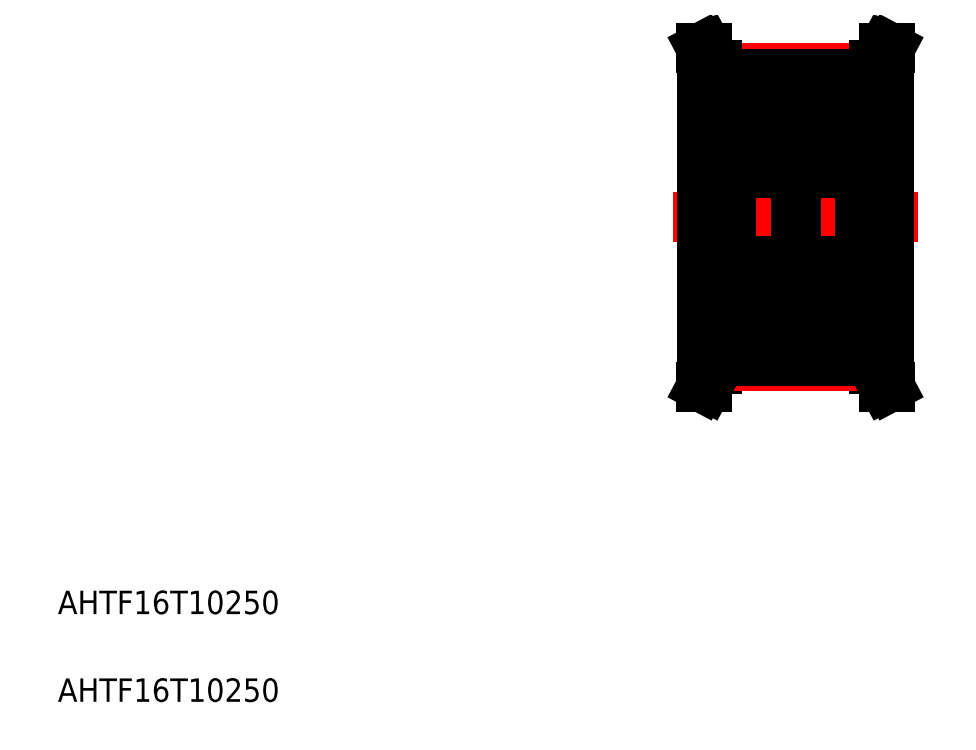
<metadata>
{"format":"dxf","ext":"dxf","renderer":"ezdxf+matplotlib","layout":"modelspace","background":"white","min_lineweight":24,"dpi":150}
</metadata>
<code>
0
SECTION
2
ENTITIES
0
TEXT
8
0
10
10
20
25
30
0
40
4
1
AHTF16T10250
0
TEXT
8
0
10
10
20
10
30
0
40
4
1
AHTF16T10250
0
LINE
8
CENTER
10
136.2
20
119.4
30
0
11
136.2
21
66.36
31
0
0
LINE
8
0
10
150.7
20
66.98
30
0
11
150.7
21
71.37
31
0
0
LINE
8
0
10
149.7
20
66.85
30
0
11
149.7
21
71.37
31
0
0
LINE
8
0
10
122.7
20
66.85
30
0
11
122.7
21
71.37
31
0
0
LINE
8
0
10
121.7
20
66.98
30
0
11
121.7
21
71.37
31
0
0
LINE
8
CENTER
10
122.7
20
67.41
30
0
11
149.7
21
67.41
31
0
0
LINE
8
0
10
122.7
20
68.35
30
0
11
149.7
21
68.35
31
0
0
LINE
8
0
10
120
20
63.87
30
0
11
121.1
21
63.87
31
0
0
LINE
8
0
10
120
20
63.87
30
0
11
121.7
21
66.98
31
0
0
LINE
8
0
10
121.1
20
63.87
30
0
11
122.7
21
66.85
31
0
0
LINE
8
0
10
152.3
20
63.87
30
0
11
150.7
21
66.98
31
0
0
LINE
8
0
10
152.3
20
63.87
30
0
11
151.3
21
63.87
31
0
0
LINE
8
0
10
151.3
20
63.87
30
0
11
149.7
21
66.85
31
0
0
LINE
8
CENTER
10
115.2
20
92.87
30
0
11
157.2
21
92.87
31
0
0
LINE
8
CENTER
10
122.7
20
118.3
30
0
11
149.7
21
118.3
31
0
0
LINE
8
0
10
122.7
20
69.85
30
0
11
149.7
21
69.85
31
0
0
LINE
8
0
10
122.7
20
115.9
30
0
11
149.7
21
115.9
31
0
0
LINE
8
0
10
122.7
20
117.4
30
0
11
149.7
21
117.4
31
0
0
LINE
8
0
10
120.2
20
114.4
30
0
11
120.2
21
71.37
31
0
0
LINE
8
0
10
120.2
20
71.37
30
0
11
122.7
21
71.37
31
0
0
LINE
8
0
10
120
20
121.9
30
0
11
121.7
21
118.8
31
0
0
LINE
8
0
10
120.2
20
114.4
30
0
11
122.7
21
114.4
31
0
0
LINE
8
0
10
120
20
121.9
30
0
11
121.1
21
121.9
31
0
0
LINE
8
0
10
121.1
20
121.9
30
0
11
122.7
21
118.9
31
0
0
LINE
8
0
10
121.7
20
118.8
30
0
11
121.7
21
114.4
31
0
0
LINE
8
0
10
122.7
20
118.9
30
0
11
122.7
21
114.4
31
0
0
LINE
8
0
10
129.2
20
117.4
30
0
11
129.2
21
117.4
31
0
0
LINE
8
0
10
136.2
20
117.4
30
0
11
136.2
21
117.4
31
0
0
LINE
8
0
10
148.9
20
74.37
30
0
11
148.9
21
111.4
31
0
0
LINE
8
0
10
147.2
20
74.37
30
0
11
147.2
21
111.4
31
0
0
LINE
8
0
10
152.2
20
114.4
30
0
11
152.2
21
71.37
31
0
0
LINE
8
0
10
149.7
20
71.37
30
0
11
152.2
21
71.37
31
0
0
LINE
8
0
10
147.2
20
74.37
30
0
11
148.9
21
74.37
31
0
0
LINE
8
0
10
147.2
20
76.37
30
0
11
148.9
21
76.37
31
0
0
LINE
8
0
10
147.2
20
111.4
30
0
11
148.9
21
111.4
31
0
0
LINE
8
0
10
147.2
20
109.4
30
0
11
148.9
21
109.4
31
0
0
LINE
8
0
10
152.2
20
114.4
30
0
11
149.7
21
114.4
31
0
0
LINE
8
0
10
152.3
20
121.9
30
0
11
151.3
21
121.9
31
0
0
LINE
8
0
10
152.3
20
121.9
30
0
11
150.7
21
118.8
31
0
0
LINE
8
0
10
151.3
20
121.9
30
0
11
149.7
21
118.9
31
0
0
LINE
8
0
10
149.7
20
118.9
30
0
11
149.7
21
114.4
31
0
0
LINE
8
0
10
150.7
20
118.8
30
0
11
150.7
21
114.4
31
0
0
LINE
8
0
10
148.9
20
110.4
30
0
11
152.2
21
110.4
31
0
0
LINE
8
0
10
148.9
20
75.37
30
0
11
152.2
21
75.37
31
0
0
ARC
8
0
10
125.8
20
84.77
30
0
40
0.6
50
90
51
180
0
ARC
8
0
10
135.6
20
84.77
30
0
40
0.6
50
0
51
90
0
ARC
8
0
10
135.6
20
75.97
30
0
40
0.6
50
270
51
0
0
ARC
8
0
10
125.8
20
75.97
30
0
40
0.6
50
180
51
270
0
ARC
8
0
10
125.8
20
101
30
0
40
0.6
50
180
51
270
0
ARC
8
0
10
135.6
20
101
30
0
40
0.6
50
270
51
0
0
ARC
8
0
10
135.6
20
109.8
30
0
40
0.6
50
0
51
90
0
ARC
8
0
10
125.8
20
109.8
30
0
40
0.6
50
90
51
180
0
ARC
8
0
10
135
20
108.4
30
0
40
0.5
50
35.06
51
174.9
0
ARC
8
0
10
135
20
108.4
30
0
40
0.2
50
35.06
51
177.9
0
ARC
8
0
10
135.4
20
108.2
30
0
40
0.3
50
305
51
35.06
0
LINE
8
0
10
136
20
108.3
30
0
11
135.7
21
108.3
31
0
0
ARC
8
0
10
134.2
20
107.5
30
0
40
0.2
50
270
51
354.9
0
LINE
8
0
10
135.4
20
107.7
30
0
11
135.2
21
108
31
0
0
LINE
8
0
10
134.4
20
107.8
30
0
11
134.4
21
107
31
0
0
LINE
8
0
10
135.2
20
108
30
0
11
135.4
21
108.2
31
0
0
LINE
8
0
10
135.4
20
107.7
30
0
11
135.6
21
107.9
31
0
0
LINE
8
0
10
134.7
20
107.1
30
0
11
135.8
21
106
31
0
0
LINE
8
0
10
134.4
20
107
30
0
11
135.5
21
105.9
31
0
0
ARC
8
0
10
136
20
108.5
30
0
40
0.2
50
270
51
0
0
LINE
8
0
10
134.8
20
108.4
30
0
11
134.7
21
107.1
31
0
0
LINE
8
0
10
134.5
20
108.5
30
0
11
134.4
21
107.5
31
0
0
LINE
8
0
10
135.7
20
108.3
30
0
11
135.4
21
108.7
31
0
0
LINE
8
0
10
135.4
20
108.2
30
0
11
135.2
21
108.6
31
0
0
LINE
8
0
10
136
20
102.7
30
0
11
135.6
21
102.7
31
0
0
ARC
8
0
10
136
20
102.5
30
0
40
0.2
50
0
51
90
0
LINE
8
0
10
135
20
103
30
0
11
135
21
103.3
31
0
0
LINE
8
0
10
134.8
20
102.4
30
0
11
134.4
21
103.3
31
0
0
ARC
8
0
10
134.2
20
103.2
30
0
40
0.2
50
20.03
51
90
0
LINE
8
0
10
135
20
103.3
30
0
11
135.5
21
103.3
31
0
0
LINE
8
0
10
135.5
20
103
30
0
11
135
21
103
31
0
0
ARC
8
0
10
135.5
20
103.3
30
0
40
0.3
50
270
51
0
0
LINE
8
0
10
135.6
20
102.7
30
0
11
135.3
21
102.3
31
0
0
LINE
8
0
10
135.1
20
102.3
30
0
11
134.9
21
102.3
31
0
0
ARC
8
0
10
135.1
20
102.5
30
0
40
0.2
50
270
51
320
0
ARC
8
0
10
134.9
20
102.5
30
0
40
0.2
50
200
51
270
0
LINE
8
0
10
135.5
20
105.9
30
0
11
135.5
21
103.3
31
0
0
LINE
8
0
10
135.8
20
106
30
0
11
135.8
21
103.3
31
0
0
ARC
8
0
10
136
20
83.22
30
0
40
0.2
50
270
51
0
0
LINE
8
0
10
136
20
83.02
30
0
11
135.6
21
83.02
31
0
0
ARC
8
0
10
134.2
20
82.52
30
0
40
0.2
50
270
51
340
0
LINE
8
0
10
134.8
20
83.34
30
0
11
134.4
21
82.46
31
0
0
ARC
8
0
10
134.9
20
83.27
30
0
40
0.2
50
90
51
160
0
LINE
8
0
10
135.1
20
83.47
30
0
11
134.9
21
83.47
31
0
0
ARC
8
0
10
135.1
20
83.27
30
0
40
0.2
50
40
51
90
0
LINE
8
0
10
135.5
20
82.72
30
0
11
135
21
82.72
31
0
0
LINE
8
0
10
135
20
82.72
30
0
11
135
21
82.42
31
0
0
LINE
8
0
10
135
20
82.42
30
0
11
135.5
21
82.42
31
0
0
LINE
8
0
10
135.6
20
83.02
30
0
11
135.3
21
83.4
31
0
0
ARC
8
0
10
135.5
20
82.42
30
0
40
0.3
50
0
51
90
0
LINE
8
0
10
135.8
20
79.75
30
0
11
135.8
21
82.42
31
0
0
LINE
8
0
10
135.5
20
79.87
30
0
11
135.5
21
82.42
31
0
0
ARC
8
0
10
134.2
20
78.22
30
0
40
0.2
50
5.065
51
90
0
LINE
8
0
10
135.4
20
78.01
30
0
11
135.2
21
77.77
31
0
0
LINE
8
0
10
134.4
20
77.9
30
0
11
134.4
21
78.77
31
0
0
LINE
8
0
10
135.4
20
78.01
30
0
11
135.6
21
77.84
31
0
0
ARC
8
0
10
136
20
77.22
30
0
40
0.2
50
0
51
90
0
LINE
8
0
10
136
20
77.42
30
0
11
135.7
21
77.42
31
0
0
ARC
8
0
10
135
20
77.31
30
0
40
0.2
50
182.1
51
324.9
0
LINE
8
0
10
135.4
20
77.6
30
0
11
135.2
21
77.19
31
0
0
ARC
8
0
10
135
20
77.31
30
0
40
0.5
50
185.1
51
324.9
0
LINE
8
0
10
135.7
20
77.42
30
0
11
135.4
21
77.03
31
0
0
LINE
8
0
10
134.5
20
77.27
30
0
11
134.4
21
78.24
31
0
0
LINE
8
0
10
134.8
20
77.3
30
0
11
134.7
21
78.65
31
0
0
ARC
8
0
10
135.4
20
77.6
30
0
40
0.3
50
324.9
51
55.04
0
LINE
8
0
10
135.2
20
77.77
30
0
11
135.4
21
77.6
31
0
0
LINE
8
0
10
134.4
20
78.77
30
0
11
135.5
21
79.87
31
0
0
LINE
8
0
10
134.7
20
78.65
30
0
11
135.8
21
79.75
31
0
0
LINE
8
0
10
136.2
20
75.97
30
0
11
136.2
21
109.8
31
0
0
ARC
8
0
10
126.4
20
108.4
30
0
40
0.2
50
2.131
51
144.9
0
ARC
8
0
10
126.4
20
108.4
30
0
40
0.5
50
5.065
51
144.9
0
ARC
8
0
10
127.2
20
107.5
30
0
40
0.2
50
185.1
51
270
0
LINE
8
0
10
126.9
20
107.8
30
0
11
126.9
21
107
31
0
0
LINE
8
0
10
127.2
20
107.3
30
0
11
128.2
21
107.3
31
0
0
ARC
8
0
10
125.9
20
108.2
30
0
40
0.3
50
144.9
51
235
0
LINE
8
0
10
126
20
107.7
30
0
11
125.8
21
107.9
31
0
0
LINE
8
0
10
126.2
20
108
30
0
11
125.9
21
108.2
31
0
0
LINE
8
0
10
126
20
107.7
30
0
11
126.2
21
108
31
0
0
LINE
8
0
10
126.9
20
107
30
0
11
125.8
21
105.9
31
0
0
LINE
8
0
10
126.6
20
107.1
30
0
11
125.5
21
106
31
0
0
LINE
8
0
10
125.4
20
108.3
30
0
11
125.7
21
108.3
31
0
0
LINE
8
0
10
125.7
20
108.3
30
0
11
126
21
108.7
31
0
0
LINE
8
0
10
125.9
20
108.2
30
0
11
126.2
21
108.6
31
0
0
LINE
8
0
10
126.9
20
108.5
30
0
11
127
21
107.5
31
0
0
LINE
8
0
10
126.6
20
108.4
30
0
11
126.6
21
107.1
31
0
0
ARC
8
0
10
125.4
20
108.5
30
0
40
0.2
50
180
51
270
0
ARC
8
0
10
127.1
20
103.2
30
0
40
0.2
50
90
51
160
0
LINE
8
0
10
127.1
20
103.4
30
0
11
128.2
21
103.4
31
0
0
LINE
8
0
10
126.3
20
103
30
0
11
126.3
21
103.3
31
0
0
LINE
8
0
10
125.8
20
102.7
30
0
11
126.1
21
102.3
31
0
0
ARC
8
0
10
125.8
20
103.3
30
0
40
0.3
50
180
51
270
0
LINE
8
0
10
125.8
20
103
30
0
11
126.3
21
103
31
0
0
LINE
8
0
10
126.3
20
103.3
30
0
11
125.8
21
103.3
31
0
0
LINE
8
0
10
126.6
20
102.4
30
0
11
126.9
21
103.3
31
0
0
LINE
8
0
10
126.3
20
102.3
30
0
11
126.4
21
102.3
31
0
0
ARC
8
0
10
126.4
20
102.5
30
0
40
0.2
50
270
51
340
0
ARC
8
0
10
126.3
20
102.5
30
0
40
0.2
50
220
51
270
0
ARC
8
0
10
125.4
20
102.5
30
0
40
0.2
50
90
51
180
0
LINE
8
0
10
125.4
20
102.7
30
0
11
125.8
21
102.7
31
0
0
CIRCLE
8
0
10
130.7
20
105.4
30
0
40
3.175
0
LINE
8
0
10
125.5
20
106
30
0
11
125.5
21
103.3
31
0
0
LINE
8
0
10
125.8
20
105.9
30
0
11
125.8
21
103.3
31
0
0
LINE
8
0
10
125.2
20
92.87
30
0
11
125.2
21
92.87
31
0
0
LINE
8
0
10
125.2
20
84.62
30
0
11
125.2
21
84.62
31
0
0
LINE
8
0
10
127.1
20
82.32
30
0
11
128.2
21
82.32
31
0
0
ARC
8
0
10
127.1
20
82.52
30
0
40
0.2
50
200
51
270
0
LINE
8
0
10
126.3
20
82.42
30
0
11
125.8
21
82.42
31
0
0
LINE
8
0
10
126.3
20
82.72
30
0
11
126.3
21
82.42
31
0
0
LINE
8
0
10
125.8
20
82.72
30
0
11
126.3
21
82.72
31
0
0
ARC
8
0
10
125.8
20
82.42
30
0
40
0.3
50
90
51
180
0
LINE
8
0
10
125.8
20
83.02
30
0
11
126.1
21
83.4
31
0
0
ARC
8
0
10
126.3
20
83.27
30
0
40
0.2
50
90
51
140
0
LINE
8
0
10
126.3
20
83.47
30
0
11
126.4
21
83.47
31
0
0
ARC
8
0
10
126.4
20
83.27
30
0
40
0.2
50
20.03
51
90
0
LINE
8
0
10
126.6
20
83.34
30
0
11
126.9
21
82.46
31
0
0
LINE
8
0
10
125.8
20
79.87
30
0
11
125.8
21
82.42
31
0
0
LINE
8
0
10
125.5
20
79.75
30
0
11
125.5
21
82.42
31
0
0
ARC
8
0
10
125.4
20
83.22
30
0
40
0.2
50
180
51
270
0
LINE
8
0
10
125.4
20
83.02
30
0
11
125.8
21
83.02
31
0
0
LINE
8
0
10
126.9
20
77.9
30
0
11
126.9
21
78.77
31
0
0
LINE
8
0
10
127.2
20
78.42
30
0
11
128.2
21
78.42
31
0
0
ARC
8
0
10
127.2
20
78.22
30
0
40
0.2
50
90
51
174.9
0
LINE
8
0
10
126
20
78.01
30
0
11
126.2
21
77.77
31
0
0
LINE
8
0
10
126
20
78.01
30
0
11
125.8
21
77.84
31
0
0
LINE
8
0
10
125.7
20
77.42
30
0
11
126
21
77.03
31
0
0
LINE
8
0
10
125.9
20
77.6
30
0
11
126.2
21
77.19
31
0
0
ARC
8
0
10
126.4
20
77.31
30
0
40
0.2
50
215.1
51
357.9
0
ARC
8
0
10
126.4
20
77.31
30
0
40
0.5
50
215.1
51
354.9
0
LINE
8
0
10
126.2
20
77.77
30
0
11
125.9
21
77.6
31
0
0
ARC
8
0
10
125.9
20
77.6
30
0
40
0.3
50
125
51
215.1
0
LINE
8
0
10
126.6
20
77.3
30
0
11
126.6
21
78.65
31
0
0
LINE
8
0
10
126.9
20
77.27
30
0
11
127
21
78.24
31
0
0
ARC
8
0
10
125.4
20
77.22
30
0
40
0.2
50
90
51
180
0
LINE
8
0
10
125.4
20
77.42
30
0
11
125.7
21
77.42
31
0
0
LINE
8
0
10
126.6
20
78.65
30
0
11
125.5
21
79.75
31
0
0
LINE
8
0
10
126.9
20
78.77
30
0
11
125.8
21
79.87
31
0
0
CIRCLE
8
0
10
130.7
20
80.37
30
0
40
3.175
0
LINE
8
0
10
125.2
20
75.97
30
0
11
125.2
21
109.8
31
0
0
LINE
8
0
10
134.2
20
103.4
30
0
11
133.2
21
103.4
31
0
0
LINE
8
0
10
125.8
20
100.4
30
0
11
135.6
21
100.4
31
0
0
LINE
8
0
10
134.2
20
107.3
30
0
11
133.2
21
107.3
31
0
0
LINE
8
0
10
125.8
20
110.4
30
0
11
135.6
21
110.4
31
0
0
LINE
8
0
10
134.2
20
82.32
30
0
11
133.2
21
82.32
31
0
0
LINE
8
0
10
134.2
20
78.42
30
0
11
133.2
21
78.42
31
0
0
LINE
8
0
10
125.8
20
75.37
30
0
11
135.6
21
75.37
31
0
0
LINE
8
0
10
125.8
20
85.37
30
0
11
135.6
21
85.37
31
0
0
LINE
8
0
10
125.2
20
108.4
30
0
11
120.2
21
108.4
31
0
0
LINE
8
0
10
125.2
20
77.37
30
0
11
120.2
21
77.37
31
0
0
LINE
8
0
10
136.8
20
85.37
30
0
11
146.6
21
85.37
31
0
0
LINE
8
0
10
136.8
20
75.37
30
0
11
146.6
21
75.37
31
0
0
LINE
8
0
10
145.2
20
78.42
30
0
11
144.2
21
78.42
31
0
0
LINE
8
0
10
145.2
20
82.32
30
0
11
144.2
21
82.32
31
0
0
LINE
8
0
10
136.8
20
110.4
30
0
11
146.6
21
110.4
31
0
0
LINE
8
0
10
145.2
20
107.3
30
0
11
144.2
21
107.3
31
0
0
LINE
8
0
10
136.8
20
100.4
30
0
11
146.6
21
100.4
31
0
0
LINE
8
0
10
145.2
20
103.4
30
0
11
144.2
21
103.4
31
0
0
LINE
8
0
10
136.2
20
75.97
30
0
11
136.2
21
109.8
31
0
0
CIRCLE
8
0
10
141.7
20
80.37
30
0
40
3.175
0
LINE
8
0
10
137.9
20
78.77
30
0
11
136.8
21
79.87
31
0
0
LINE
8
0
10
137.6
20
78.65
30
0
11
136.5
21
79.75
31
0
0
LINE
8
0
10
136.4
20
77.42
30
0
11
136.7
21
77.42
31
0
0
ARC
8
0
10
136.4
20
77.22
30
0
40
0.2
50
90
51
180
0
LINE
8
0
10
137.9
20
77.27
30
0
11
138
21
78.24
31
0
0
LINE
8
0
10
137.6
20
77.3
30
0
11
137.6
21
78.65
31
0
0
ARC
8
0
10
136.9
20
77.6
30
0
40
0.3
50
125
51
215.1
0
LINE
8
0
10
137.2
20
77.77
30
0
11
136.9
21
77.6
31
0
0
ARC
8
0
10
137.4
20
77.31
30
0
40
0.5
50
215.1
51
354.9
0
ARC
8
0
10
137.4
20
77.31
30
0
40
0.2
50
215.1
51
357.9
0
LINE
8
0
10
136.9
20
77.6
30
0
11
137.2
21
77.19
31
0
0
LINE
8
0
10
136.7
20
77.42
30
0
11
137
21
77.03
31
0
0
LINE
8
0
10
137
20
78.01
30
0
11
136.8
21
77.84
31
0
0
LINE
8
0
10
137
20
78.01
30
0
11
137.2
21
77.77
31
0
0
ARC
8
0
10
138.2
20
78.22
30
0
40
0.2
50
90
51
174.9
0
LINE
8
0
10
138.2
20
78.42
30
0
11
139.2
21
78.42
31
0
0
LINE
8
0
10
137.9
20
77.9
30
0
11
137.9
21
78.77
31
0
0
LINE
8
0
10
136.4
20
83.02
30
0
11
136.8
21
83.02
31
0
0
ARC
8
0
10
136.4
20
83.22
30
0
40
0.2
50
180
51
270
0
LINE
8
0
10
136.5
20
79.75
30
0
11
136.5
21
82.42
31
0
0
LINE
8
0
10
136.8
20
79.87
30
0
11
136.8
21
82.42
31
0
0
LINE
8
0
10
137.6
20
83.34
30
0
11
137.9
21
82.46
31
0
0
ARC
8
0
10
137.4
20
83.27
30
0
40
0.2
50
20.03
51
90
0
LINE
8
0
10
137.3
20
83.47
30
0
11
137.4
21
83.47
31
0
0
ARC
8
0
10
137.3
20
83.27
30
0
40
0.2
50
90
51
140
0
LINE
8
0
10
136.8
20
83.02
30
0
11
137.1
21
83.4
31
0
0
ARC
8
0
10
136.8
20
82.42
30
0
40
0.3
50
90
51
180
0
LINE
8
0
10
136.8
20
82.72
30
0
11
137.3
21
82.72
31
0
0
LINE
8
0
10
137.3
20
82.72
30
0
11
137.3
21
82.42
31
0
0
LINE
8
0
10
137.3
20
82.42
30
0
11
136.8
21
82.42
31
0
0
ARC
8
0
10
138.1
20
82.52
30
0
40
0.2
50
200
51
270
0
LINE
8
0
10
138.1
20
82.32
30
0
11
139.2
21
82.32
31
0
0
LINE
8
0
10
136.2
20
84.62
30
0
11
136.2
21
84.62
31
0
0
LINE
8
0
10
136.2
20
92.87
30
0
11
136.2
21
92.87
31
0
0
LINE
8
0
10
136.8
20
105.9
30
0
11
136.8
21
103.3
31
0
0
LINE
8
0
10
136.5
20
106
30
0
11
136.5
21
103.3
31
0
0
CIRCLE
8
0
10
141.7
20
105.4
30
0
40
3.175
0
LINE
8
0
10
136.4
20
102.7
30
0
11
136.8
21
102.7
31
0
0
ARC
8
0
10
136.4
20
102.5
30
0
40
0.2
50
90
51
180
0
ARC
8
0
10
137.3
20
102.5
30
0
40
0.2
50
220
51
270
0
ARC
8
0
10
137.4
20
102.5
30
0
40
0.2
50
270
51
340
0
LINE
8
0
10
137.3
20
102.3
30
0
11
137.4
21
102.3
31
0
0
LINE
8
0
10
137.6
20
102.4
30
0
11
137.9
21
103.3
31
0
0
LINE
8
0
10
137.3
20
103.3
30
0
11
136.8
21
103.3
31
0
0
LINE
8
0
10
136.8
20
103
30
0
11
137.3
21
103
31
0
0
ARC
8
0
10
136.8
20
103.3
30
0
40
0.3
50
180
51
270
0
LINE
8
0
10
136.8
20
102.7
30
0
11
137.1
21
102.3
31
0
0
LINE
8
0
10
137.3
20
103
30
0
11
137.3
21
103.3
31
0
0
LINE
8
0
10
138.1
20
103.4
30
0
11
139.2
21
103.4
31
0
0
ARC
8
0
10
138.1
20
103.2
30
0
40
0.2
50
90
51
160
0
ARC
8
0
10
136.4
20
108.5
30
0
40
0.2
50
180
51
270
0
LINE
8
0
10
137.6
20
108.4
30
0
11
137.6
21
107.1
31
0
0
LINE
8
0
10
137.9
20
108.5
30
0
11
138
21
107.5
31
0
0
LINE
8
0
10
136.9
20
108.2
30
0
11
137.2
21
108.6
31
0
0
LINE
8
0
10
136.7
20
108.3
30
0
11
137
21
108.7
31
0
0
LINE
8
0
10
136.4
20
108.3
30
0
11
136.7
21
108.3
31
0
0
LINE
8
0
10
137.6
20
107.1
30
0
11
136.5
21
106
31
0
0
LINE
8
0
10
137.9
20
107
30
0
11
136.8
21
105.9
31
0
0
LINE
8
0
10
137
20
107.7
30
0
11
137.2
21
108
31
0
0
LINE
8
0
10
137.2
20
108
30
0
11
136.9
21
108.2
31
0
0
LINE
8
0
10
137
20
107.7
30
0
11
136.8
21
107.9
31
0
0
ARC
8
0
10
136.9
20
108.2
30
0
40
0.3
50
144.9
51
235
0
LINE
8
0
10
138.2
20
107.3
30
0
11
139.2
21
107.3
31
0
0
LINE
8
0
10
137.9
20
107.8
30
0
11
137.9
21
107
31
0
0
ARC
8
0
10
138.2
20
107.5
30
0
40
0.2
50
185.1
51
270
0
ARC
8
0
10
137.4
20
108.4
30
0
40
0.5
50
5.065
51
144.9
0
ARC
8
0
10
137.4
20
108.4
30
0
40
0.2
50
2.131
51
144.9
0
LINE
8
0
10
147.2
20
75.97
30
0
11
147.2
21
109.8
31
0
0
LINE
8
0
10
145.7
20
78.65
30
0
11
146.8
21
79.75
31
0
0
LINE
8
0
10
145.4
20
78.77
30
0
11
146.5
21
79.87
31
0
0
LINE
8
0
10
146.2
20
77.77
30
0
11
146.4
21
77.6
31
0
0
ARC
8
0
10
146.4
20
77.6
30
0
40
0.3
50
324.9
51
55.04
0
LINE
8
0
10
145.8
20
77.3
30
0
11
145.7
21
78.65
31
0
0
LINE
8
0
10
145.5
20
77.27
30
0
11
145.4
21
78.24
31
0
0
LINE
8
0
10
146.7
20
77.42
30
0
11
146.4
21
77.03
31
0
0
ARC
8
0
10
146
20
77.31
30
0
40
0.5
50
185.1
51
324.9
0
LINE
8
0
10
146.4
20
77.6
30
0
11
146.2
21
77.19
31
0
0
ARC
8
0
10
146
20
77.31
30
0
40
0.2
50
182.1
51
324.9
0
LINE
8
0
10
147
20
77.42
30
0
11
146.7
21
77.42
31
0
0
ARC
8
0
10
147
20
77.22
30
0
40
0.2
50
0
51
90
0
LINE
8
0
10
146.4
20
78.01
30
0
11
146.6
21
77.84
31
0
0
LINE
8
0
10
145.4
20
77.9
30
0
11
145.4
21
78.77
31
0
0
LINE
8
0
10
146.4
20
78.01
30
0
11
146.2
21
77.77
31
0
0
ARC
8
0
10
145.2
20
78.22
30
0
40
0.2
50
5.065
51
90
0
LINE
8
0
10
146.5
20
79.87
30
0
11
146.5
21
82.42
31
0
0
LINE
8
0
10
146.8
20
79.75
30
0
11
146.8
21
82.42
31
0
0
ARC
8
0
10
146.5
20
82.42
30
0
40
0.3
50
0
51
90
0
LINE
8
0
10
146.6
20
83.02
30
0
11
146.3
21
83.4
31
0
0
LINE
8
0
10
146
20
82.42
30
0
11
146.5
21
82.42
31
0
0
LINE
8
0
10
146
20
82.72
30
0
11
146
21
82.42
31
0
0
LINE
8
0
10
146.5
20
82.72
30
0
11
146
21
82.72
31
0
0
ARC
8
0
10
146.1
20
83.27
30
0
40
0.2
50
40
51
90
0
LINE
8
0
10
146.1
20
83.47
30
0
11
145.9
21
83.47
31
0
0
ARC
8
0
10
145.9
20
83.27
30
0
40
0.2
50
90
51
160
0
LINE
8
0
10
145.8
20
83.34
30
0
11
145.4
21
82.46
31
0
0
ARC
8
0
10
145.2
20
82.52
30
0
40
0.2
50
270
51
340
0
LINE
8
0
10
147
20
83.02
30
0
11
146.6
21
83.02
31
0
0
ARC
8
0
10
147
20
83.22
30
0
40
0.2
50
270
51
0
0
LINE
8
0
10
146.8
20
106
30
0
11
146.8
21
103.3
31
0
0
LINE
8
0
10
146.5
20
105.9
30
0
11
146.5
21
103.3
31
0
0
ARC
8
0
10
145.9
20
102.5
30
0
40
0.2
50
200
51
270
0
ARC
8
0
10
146.1
20
102.5
30
0
40
0.2
50
270
51
320
0
LINE
8
0
10
146.1
20
102.3
30
0
11
145.9
21
102.3
31
0
0
LINE
8
0
10
146.6
20
102.7
30
0
11
146.3
21
102.3
31
0
0
ARC
8
0
10
146.5
20
103.3
30
0
40
0.3
50
270
51
0
0
LINE
8
0
10
146.5
20
103
30
0
11
146
21
103
31
0
0
LINE
8
0
10
146
20
103.3
30
0
11
146.5
21
103.3
31
0
0
ARC
8
0
10
145.2
20
103.2
30
0
40
0.2
50
20.03
51
90
0
LINE
8
0
10
145.8
20
102.4
30
0
11
145.4
21
103.3
31
0
0
LINE
8
0
10
146
20
103
30
0
11
146
21
103.3
31
0
0
ARC
8
0
10
147
20
102.5
30
0
40
0.2
50
0
51
90
0
LINE
8
0
10
147
20
102.7
30
0
11
146.6
21
102.7
31
0
0
LINE
8
0
10
146.4
20
108.2
30
0
11
146.2
21
108.6
31
0
0
LINE
8
0
10
146.7
20
108.3
30
0
11
146.4
21
108.7
31
0
0
LINE
8
0
10
145.5
20
108.5
30
0
11
145.4
21
107.5
31
0
0
LINE
8
0
10
145.8
20
108.4
30
0
11
145.7
21
107.1
31
0
0
ARC
8
0
10
147
20
108.5
30
0
40
0.2
50
270
51
0
0
LINE
8
0
10
145.4
20
107
30
0
11
146.5
21
105.9
31
0
0
LINE
8
0
10
145.7
20
107.1
30
0
11
146.8
21
106
31
0
0
LINE
8
0
10
146.4
20
107.7
30
0
11
146.6
21
107.9
31
0
0
LINE
8
0
10
146.2
20
108
30
0
11
146.4
21
108.2
31
0
0
LINE
8
0
10
145.4
20
107.8
30
0
11
145.4
21
107
31
0
0
LINE
8
0
10
146.4
20
107.7
30
0
11
146.2
21
108
31
0
0
ARC
8
0
10
145.2
20
107.5
30
0
40
0.2
50
270
51
354.9
0
LINE
8
0
10
147
20
108.3
30
0
11
146.7
21
108.3
31
0
0
ARC
8
0
10
146.4
20
108.2
30
0
40
0.3
50
305
51
35.06
0
ARC
8
0
10
146
20
108.4
30
0
40
0.2
50
35.06
51
177.9
0
ARC
8
0
10
146
20
108.4
30
0
40
0.5
50
35.06
51
174.9
0
ARC
8
0
10
136.8
20
109.8
30
0
40
0.6
50
90
51
180
0
ARC
8
0
10
146.6
20
109.8
30
0
40
0.6
50
0
51
90
0
ARC
8
0
10
146.6
20
101
30
0
40
0.6
50
270
51
0
0
ARC
8
0
10
136.8
20
101
30
0
40
0.6
50
180
51
270
0
ARC
8
0
10
136.8
20
75.97
30
0
40
0.6
50
180
51
270
0
ARC
8
0
10
146.6
20
75.97
30
0
40
0.6
50
270
51
0
0
ARC
8
0
10
146.6
20
84.77
30
0
40
0.6
50
0
51
90
0
ARC
8
0
10
136.8
20
84.77
30
0
40
0.6
50
90
51
180
0
ENDSEC
0
EOF

</code>
